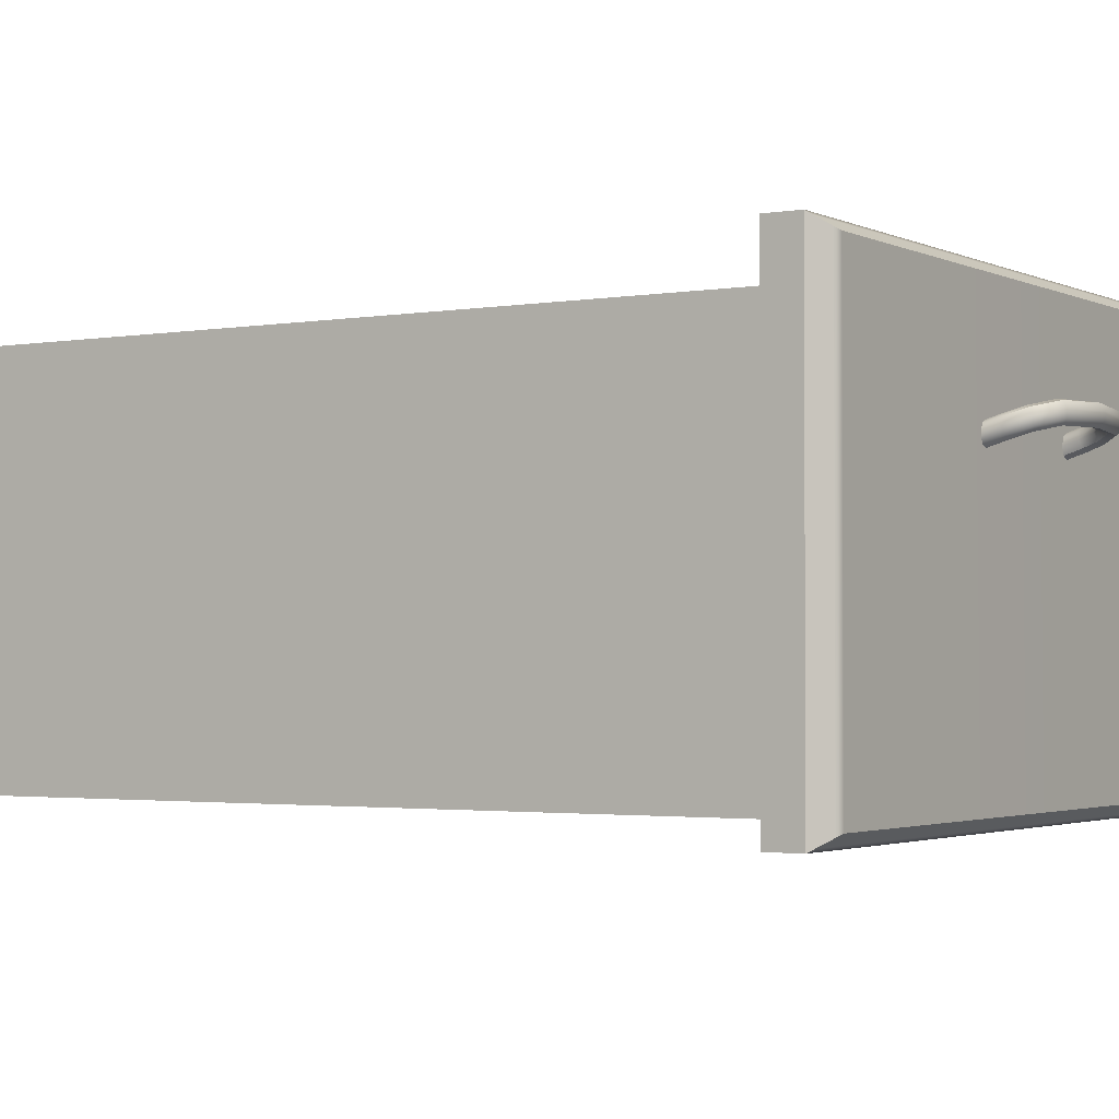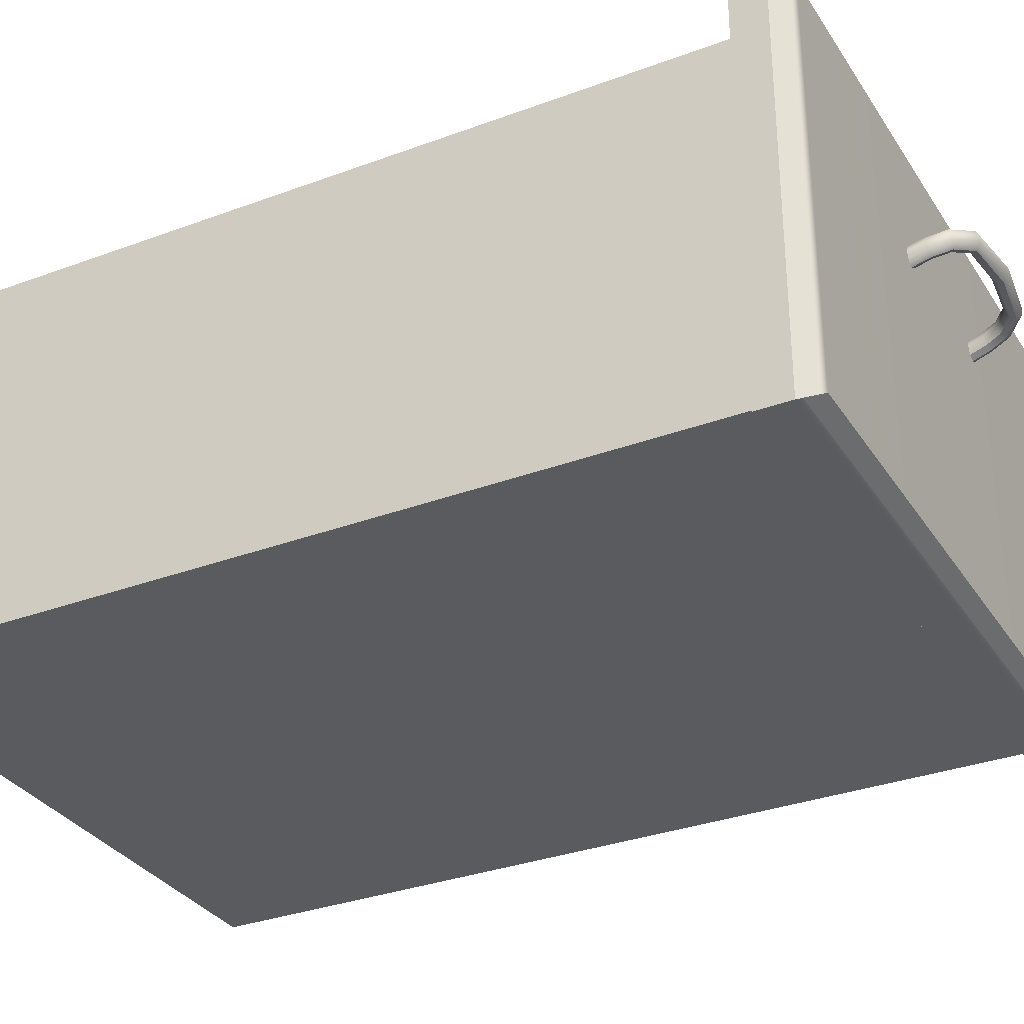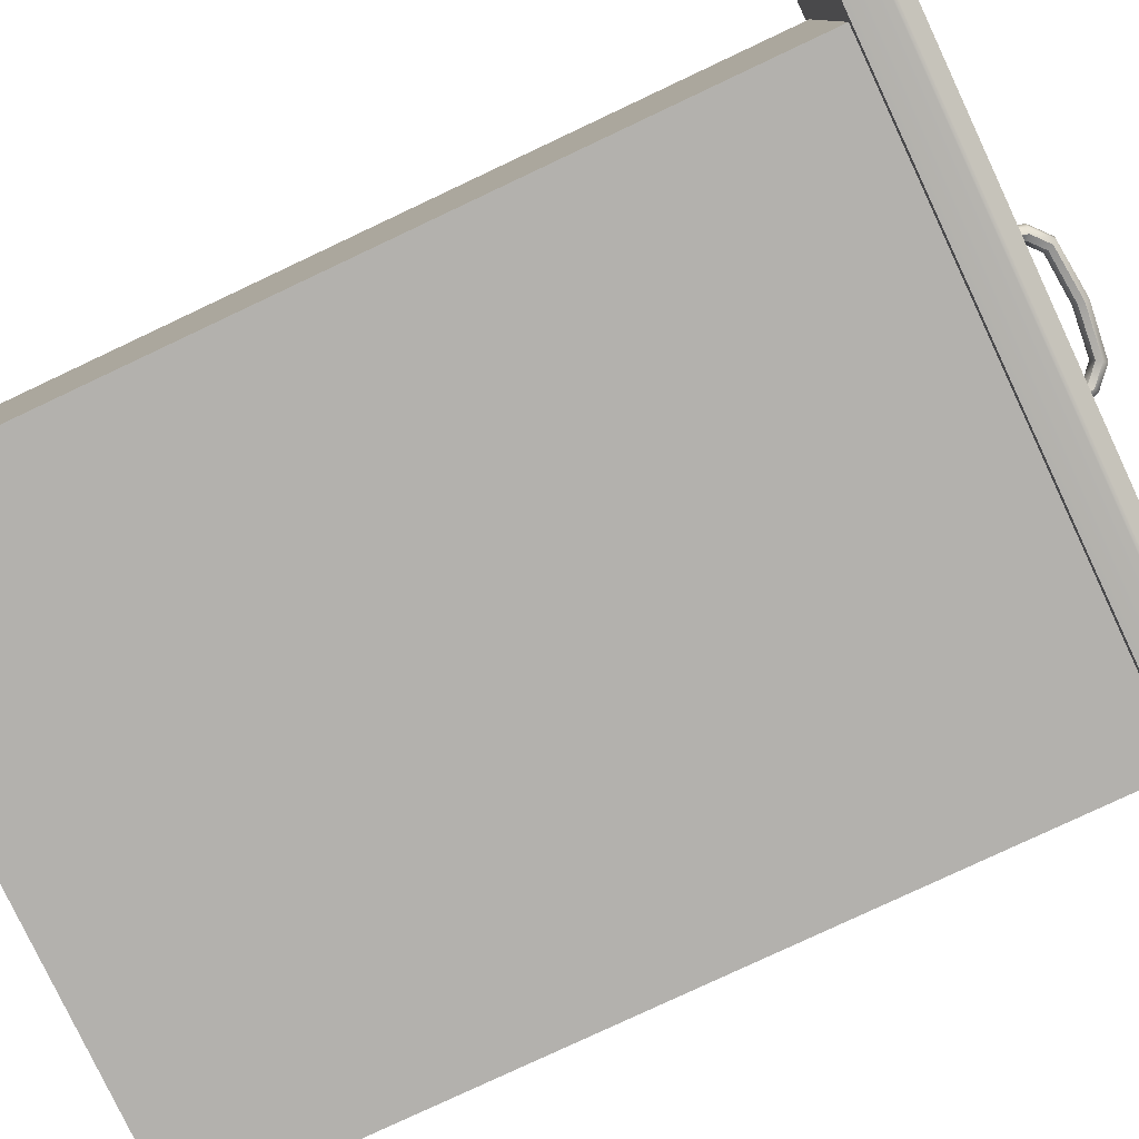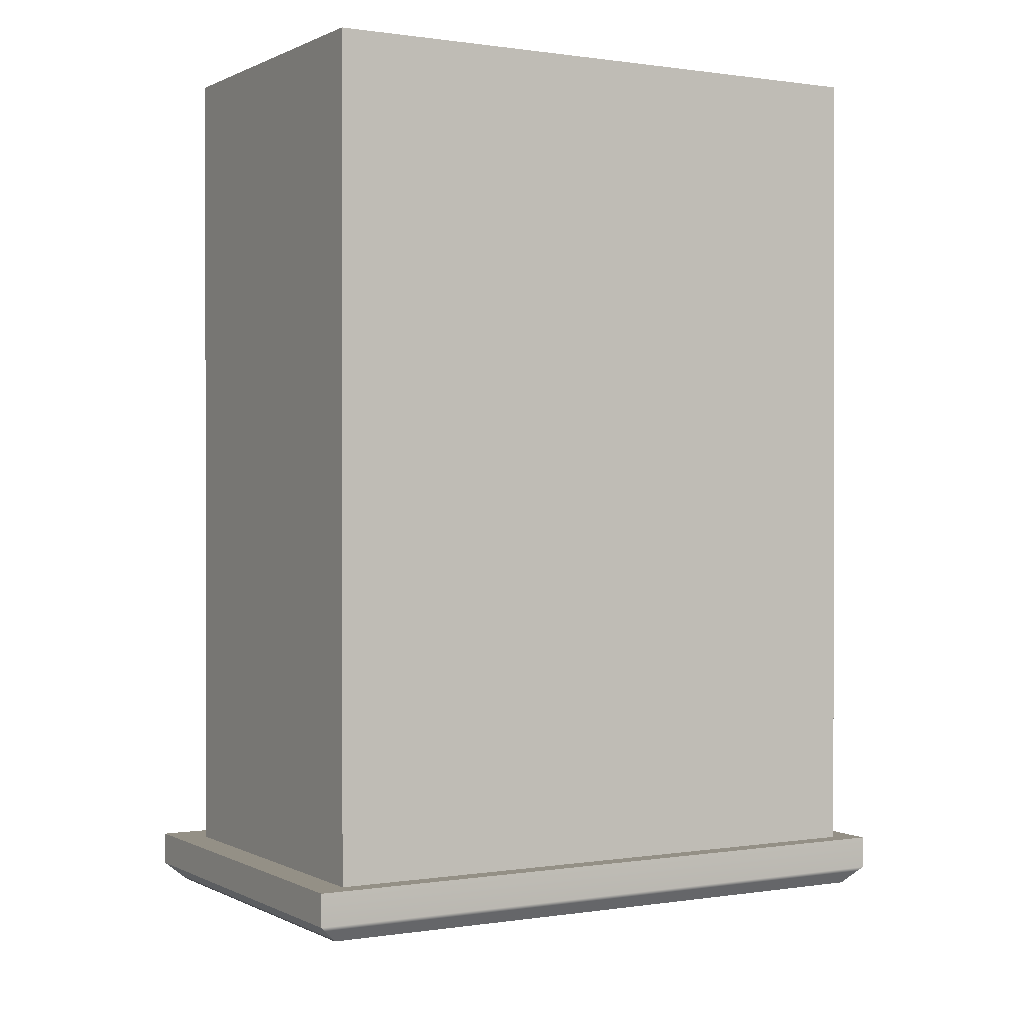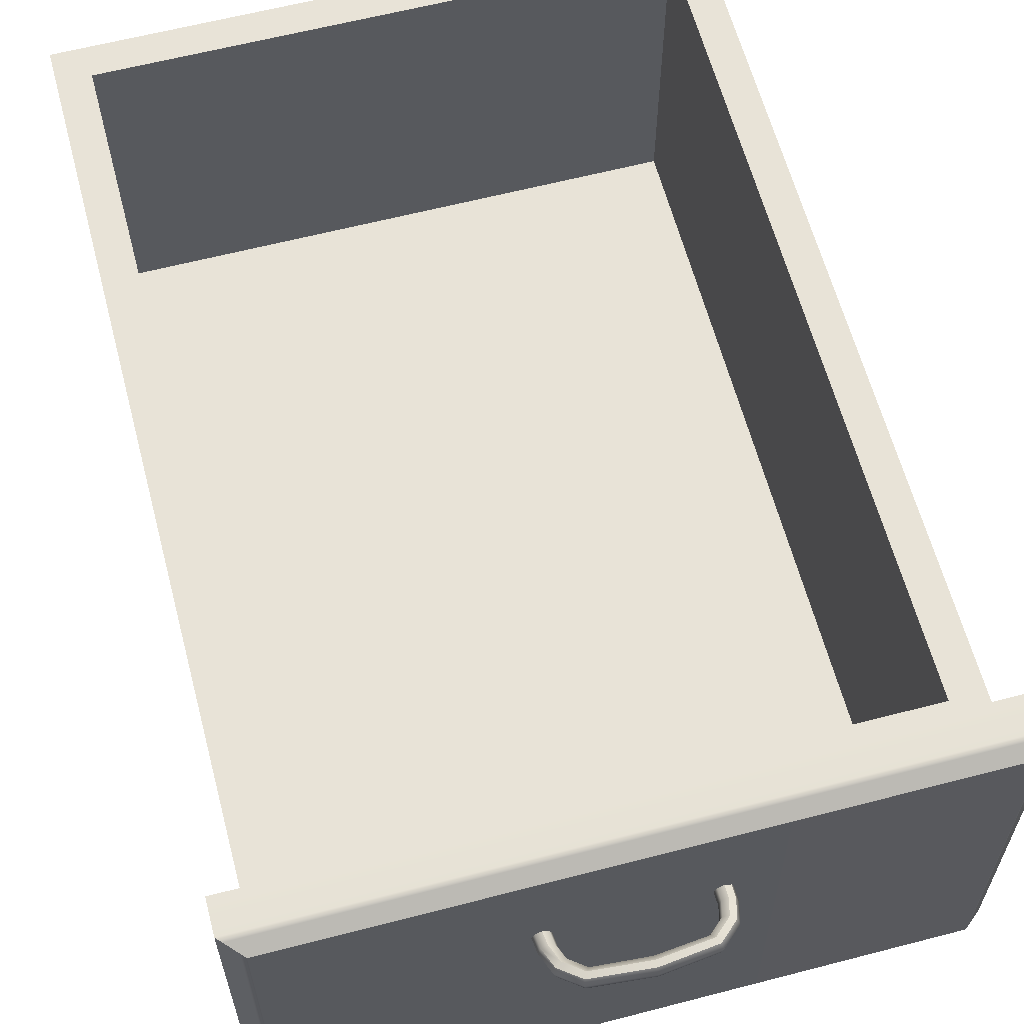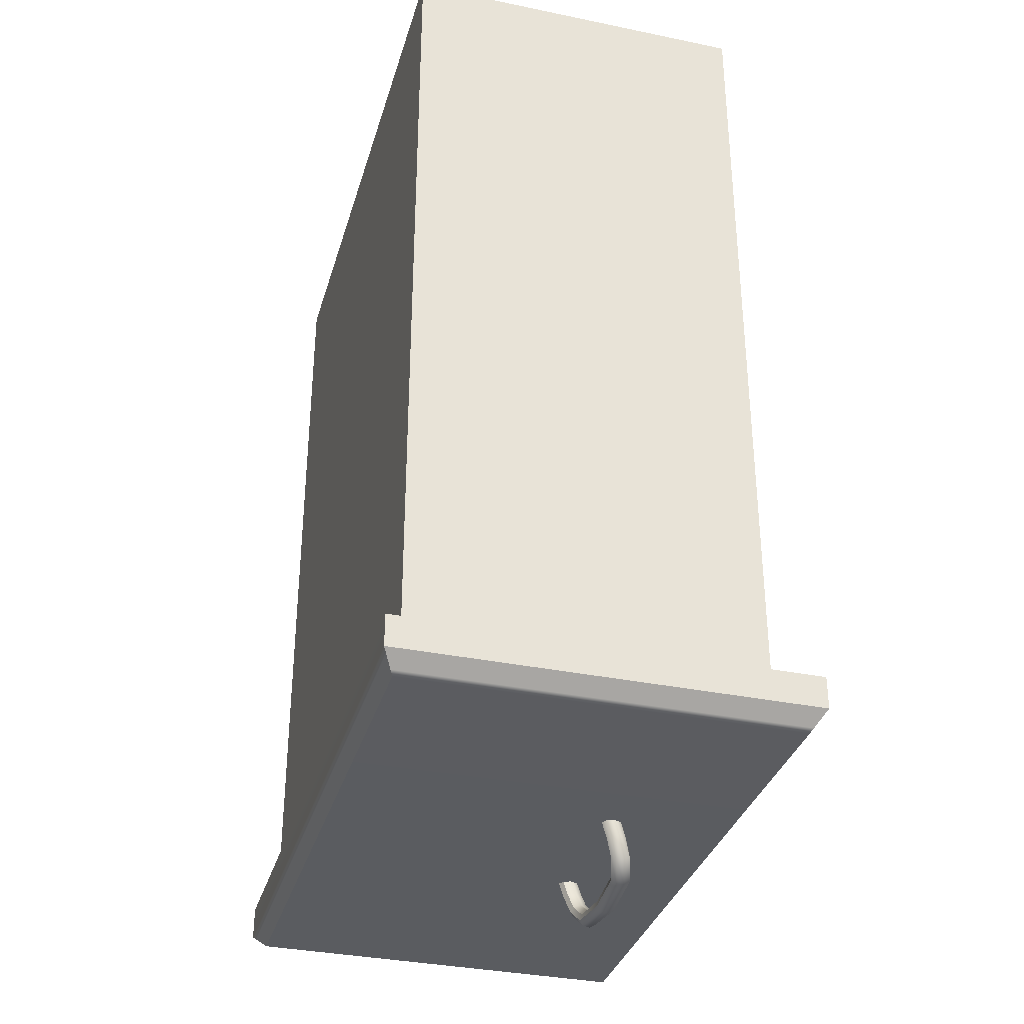
<metadata>
{"format":"obj","ext":"obj","renderer":"f3d","projection":"perspective","resolution":1024,"background":"white","views":[{"elev":-2.2,"azim":-57.8,"up":"+Z"},{"elev":-32.2,"azim":-62.4,"up":"+Z"},{"elev":-79.2,"azim":-64.8,"up":"+Z"},{"elev":0.5,"azim":149.9,"up":"+Y"},{"elev":61.8,"azim":-14.8,"up":"+Z"},{"elev":-34.2,"azim":-105.6,"up":"+Y"}]}
</metadata>
<code>
o SideTableDrawer_003_4
v 0.3403 -0.1202 0.1349
v 0.05435 -0.1202 0.1349
v 0.05435 -0.1202 -0.04441
v 0.3403 -0.1202 -0.04441
v 0.3403 -0.1344 0.1349
v 0.3403 -0.1344 -0.04441
v 0.06103 -0.1402 -0.04023
v 0.06297 -0.1419 -0.03901
v 0.3317 -0.1419 -0.03901
v 0.3336 -0.1402 -0.04023
v 0.05651 -0.1362 -0.04306
v 0.3381 -0.1362 -0.04306
v 0.05435 -0.1344 -0.04441
v 0.05435 -0.1344 0.1349
v 0.05651 -0.1363 0.1335
v 0.3381 -0.1363 0.1335
v 0.06103 -0.1402 0.1307
v 0.3336 -0.1402 0.1307
v 0.06297 -0.1419 0.1295
v 0.3317 -0.1419 0.1295
v 0.1576 -0.1485 0.08122
v 0.1586 -0.1478 0.08414
v 0.1614 -0.1564 0.0869
v 0.1605 -0.1576 0.08411
v 0.1614 -0.1577 0.08101
v 0.1587 -0.149 0.07825
v 0.1697 -0.1636 0.08926
v 0.1692 -0.1651 0.08658
v 0.1697 -0.1649 0.08336
v 0.1942 -0.1661 0.09012
v 0.1943 -0.1677 0.08748
v 0.1942 -0.1673 0.08422
v 0.157 -0.1408 0.07875
v 0.1581 -0.1414 0.0758
v 0.1612 -0.1473 0.08531
v 0.1636 -0.1549 0.08775
v 0.1659 -0.154 0.08615
v 0.1637 -0.1473 0.08404
v 0.1709 -0.1613 0.08982
v 0.1722 -0.1595 0.08795
v 0.1942 -0.1635 0.09058
v 0.1941 -0.1614 0.08861
v 0.2161 -0.1609 0.08982
v 0.2174 -0.1631 0.08926
v 0.2147 -0.1591 0.08795
v 0.2231 -0.1542 0.08775
v 0.2254 -0.1556 0.0869
v 0.2208 -0.1533 0.08615
v 0.2225 -0.1471 0.08419
v 0.225 -0.147 0.08549
v 0.2228 -0.1393 0.0817
v 0.2254 -0.1389 0.08293
v 0.2276 -0.1475 0.08435
v 0.228 -0.1391 0.0817
v 0.1648 -0.1479 0.08107
v 0.1668 -0.1541 0.08305
v 0.1659 -0.1552 0.08025
v 0.1638 -0.1486 0.07814
v 0.1727 -0.1592 0.08473
v 0.1722 -0.1607 0.08205
v 0.1941 -0.161 0.08535
v 0.1941 -0.1626 0.08271
v 0.1633 -0.14 0.0817
v 0.1644 -0.1406 0.07875
v 0.1612 -0.1491 0.07697
v 0.1637 -0.1567 0.07941
v 0.171 -0.1631 0.08148
v 0.1942 -0.1652 0.08224
v 0.2161 -0.1626 0.08148
v 0.2147 -0.1603 0.08205
v 0.2174 -0.1644 0.08336
v 0.2231 -0.1559 0.07941
v 0.2208 -0.1545 0.08025
v 0.2254 -0.1568 0.08101
v 0.2251 -0.1488 0.07715
v 0.2225 -0.1483 0.07829
v 0.2254 -0.1407 0.07458
v 0.2228 -0.1405 0.0758
v 0.228 -0.1404 0.0758
v 0.2276 -0.1487 0.07845
v 0.218 -0.1646 0.08658
v 0.2263 -0.1567 0.08411
v 0.2286 -0.1482 0.08143
v 0.2291 -0.1397 0.07876
v 0.2142 -0.1589 0.08473
v 0.2199 -0.1535 0.08305
v 0.2215 -0.1476 0.08121
v 0.2217 -0.1399 0.07876
v 0.1581 -0.1401 0.0817
v 0.1607 -0.1398 0.08293
v 0.1633 -0.1413 0.0758
v 0.1607 -0.1416 0.07458
v 0.06544 -0.1229 0.1162
v 0.06544 -0.1229 -0.03587
v 0.3265 -0.1229 -0.03586
v 0.3265 -0.1229 0.1162
v 0.06544 0.2401 0.1163
v 0.06544 0.2401 -0.03575
v 0.3265 0.2401 -0.03573
v 0.3265 0.2401 0.1163
v 0.3125 -0.1089 0.1162
v 0.07944 -0.1089 0.1162
v 0.07944 0.2261 0.1163
v 0.3125 0.2261 0.1163
v 0.3125 -0.1089 -0.02305
v 0.07939 -0.1089 -0.02307
v 0.07939 0.2261 -0.02295
v 0.3125 0.2261 -0.02293
f 1 3 2
f 1 4 3
f 4 1 5
f 4 5 6
f 7 9 8
f 7 10 9
f 11 10 7
f 11 12 10
f 13 12 11
f 13 6 12
f 3 6 13
f 3 4 6
f 2 13 14
f 2 3 13
f 1 14 5
f 1 2 14
f 5 14 15
f 5 15 16
f 16 15 17
f 16 17 18
f 18 17 19
f 18 19 20
f 20 8 9
f 20 19 8
f 17 8 19
f 17 7 8
f 15 7 17
f 15 11 7
f 14 11 15
f 14 13 11
f 10 20 9
f 10 18 20
f 12 18 10
f 12 16 18
f 6 16 12
f 6 5 16
f 21 23 22
f 21 24 23
f 21 25 24
f 21 26 25
f 24 27 23
f 24 28 27
f 25 28 24
f 25 29 28
f 28 30 27
f 28 31 30
f 29 31 28
f 29 32 31
f 33 26 21
f 33 34 26
f 22 36 35
f 22 23 36
f 35 36 37
f 35 37 38
f 23 39 36
f 23 27 39
f 36 40 37
f 36 39 40
f 27 41 39
f 27 30 41
f 39 42 40
f 39 41 42
f 30 43 41
f 30 44 43
f 41 45 42
f 41 43 45
f 44 46 43
f 44 47 46
f 43 48 45
f 43 46 48
f 46 49 48
f 46 50 49
f 47 50 46
f 50 51 49
f 50 52 51
f 53 52 50
f 47 53 50
f 53 54 52
f 38 56 55
f 38 37 56
f 55 56 57
f 55 57 58
f 37 59 56
f 37 40 59
f 56 60 57
f 56 59 60
f 40 61 59
f 40 42 61
f 59 62 60
f 59 61 62
f 63 38 55
f 63 55 64
f 58 66 65
f 58 57 66
f 65 66 25
f 65 25 26
f 57 67 66
f 57 60 67
f 66 29 25
f 66 67 29
f 60 68 67
f 60 62 68
f 67 32 29
f 67 68 32
f 62 69 68
f 62 70 69
f 68 71 32
f 68 69 71
f 70 72 69
f 70 73 72
f 69 74 71
f 69 72 74
f 73 75 72
f 73 76 75
f 76 77 75
f 76 78 77
f 75 77 79
f 75 79 80
f 72 80 74
f 72 75 80
f 31 44 30
f 31 81 44
f 32 81 31
f 32 71 81
f 81 47 44
f 81 82 47
f 71 82 81
f 71 74 82
f 82 53 47
f 82 83 53
f 74 83 82
f 74 80 83
f 80 84 83
f 80 79 84
f 42 85 61
f 42 45 85
f 61 85 70
f 61 70 62
f 45 86 85
f 45 48 86
f 85 73 70
f 85 86 73
f 48 87 86
f 48 49 87
f 49 88 87
f 49 51 88
f 86 76 73
f 86 87 76
f 83 54 53
f 83 84 54
f 87 78 76
f 87 88 78
f 89 35 90
f 89 22 35
f 90 35 38
f 90 38 63
f 64 58 91
f 64 55 58
f 91 65 92
f 91 58 65
f 92 65 26
f 92 26 34
f 33 22 89
f 33 21 22
f 97 100 99 98
f 93 97 98 94
f 94 98 99 95
f 95 99 100 96
f 105 108 107 106
f 96 101 102 93
f 93 102 103 97
f 97 103 104 100
f 100 104 101 96
f 101 105 106 102
f 102 106 107 103
f 103 107 108 104
f 104 108 105 101

</code>
